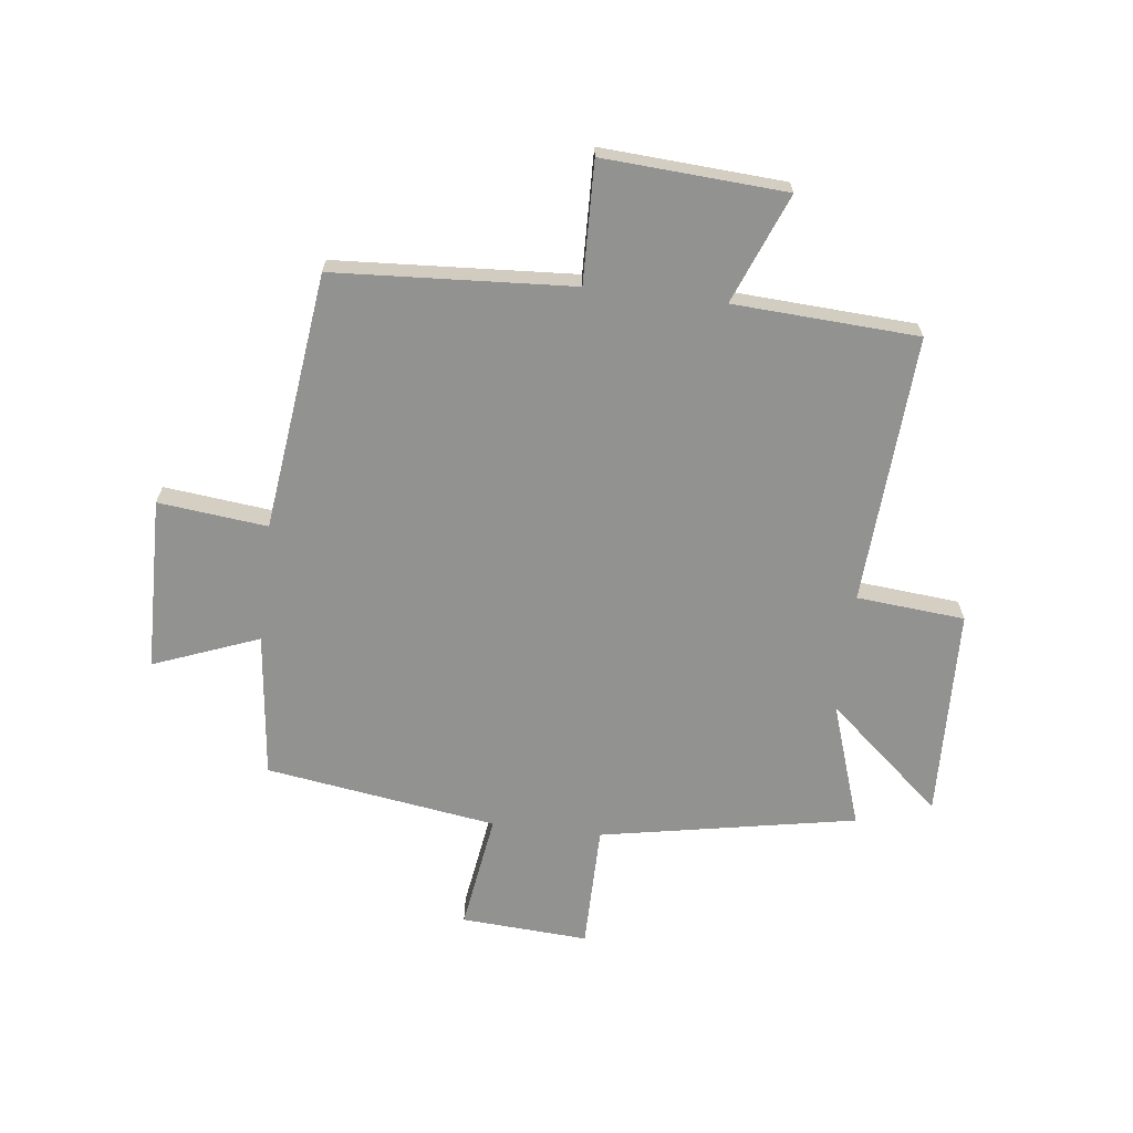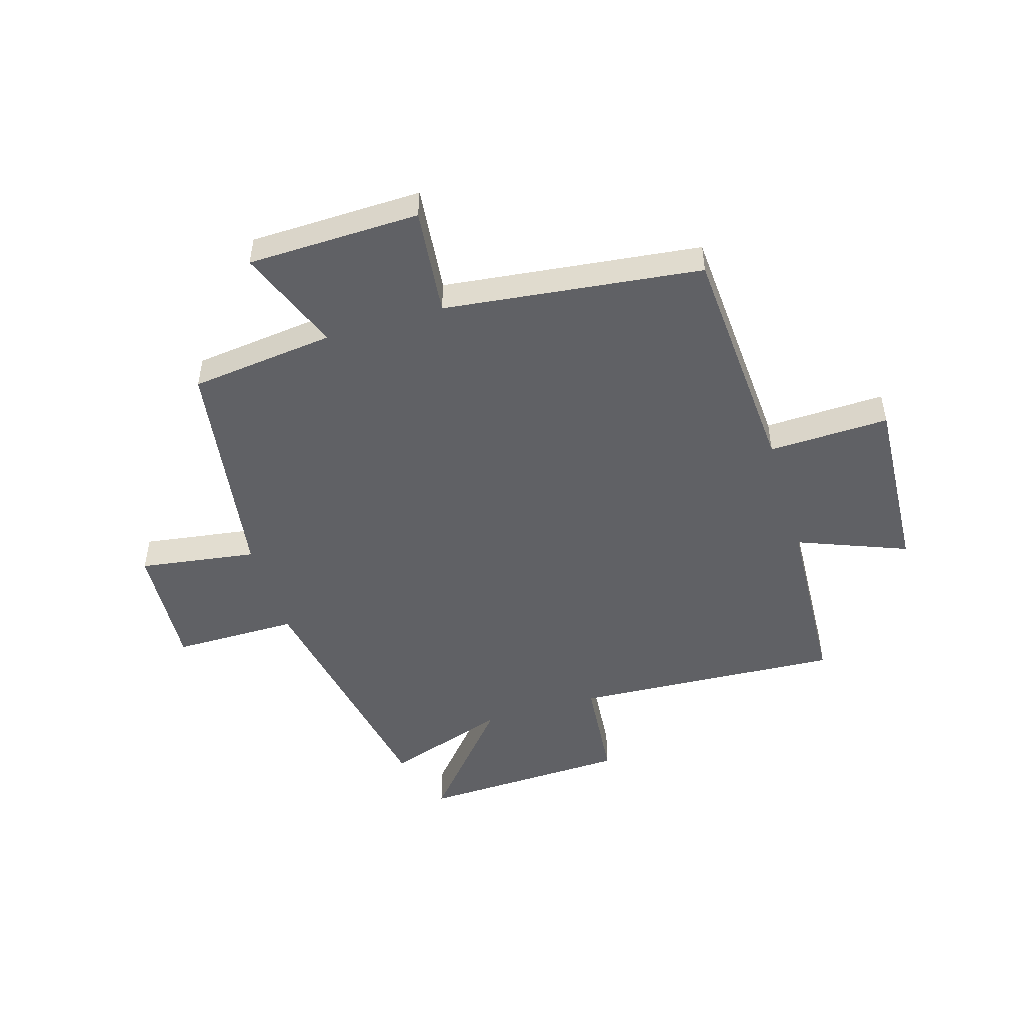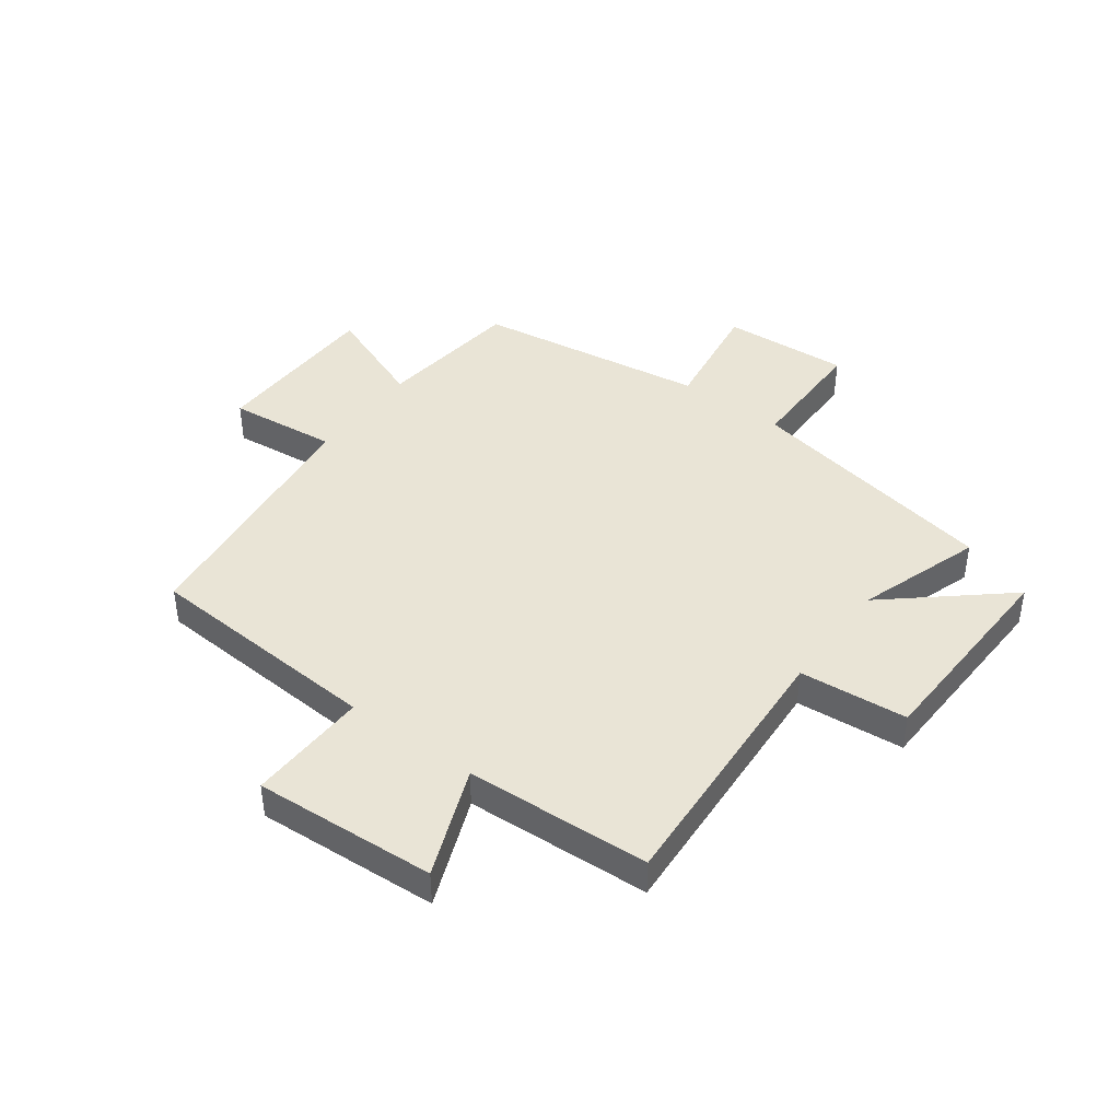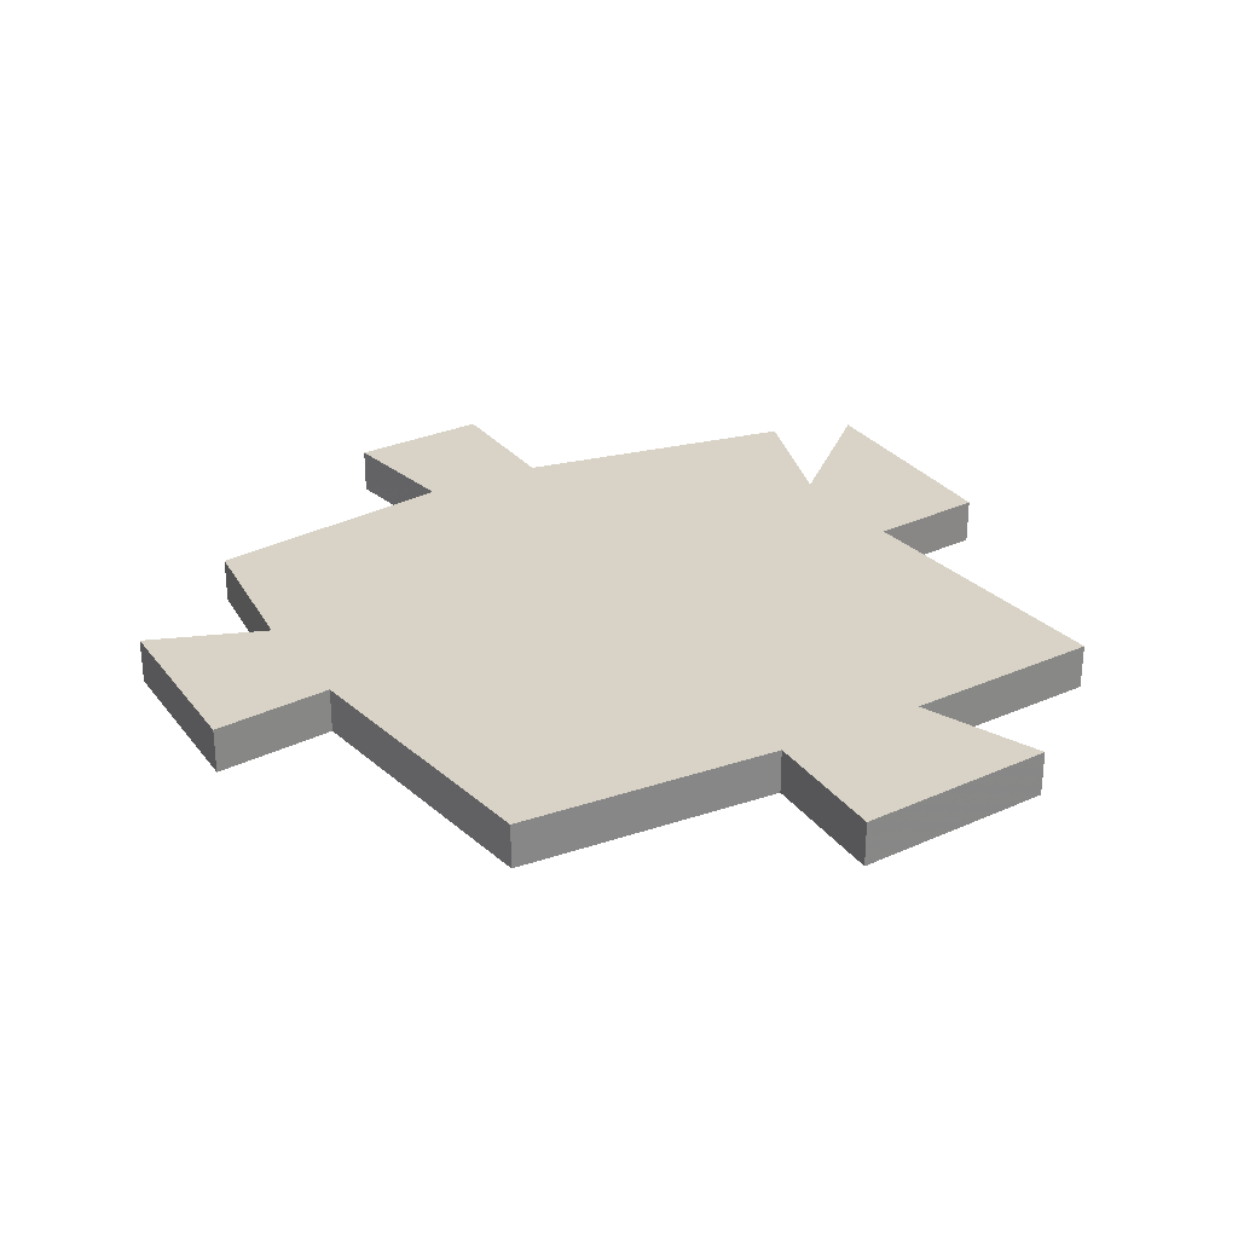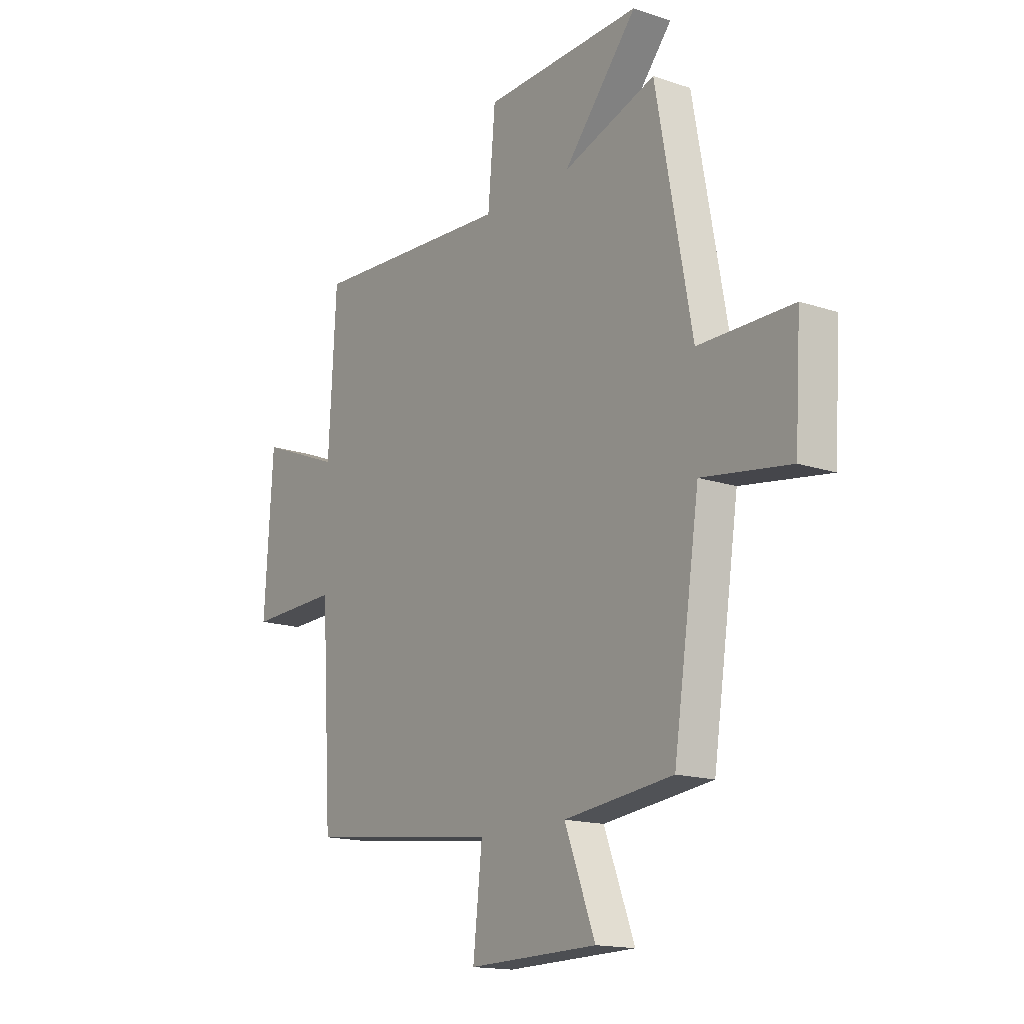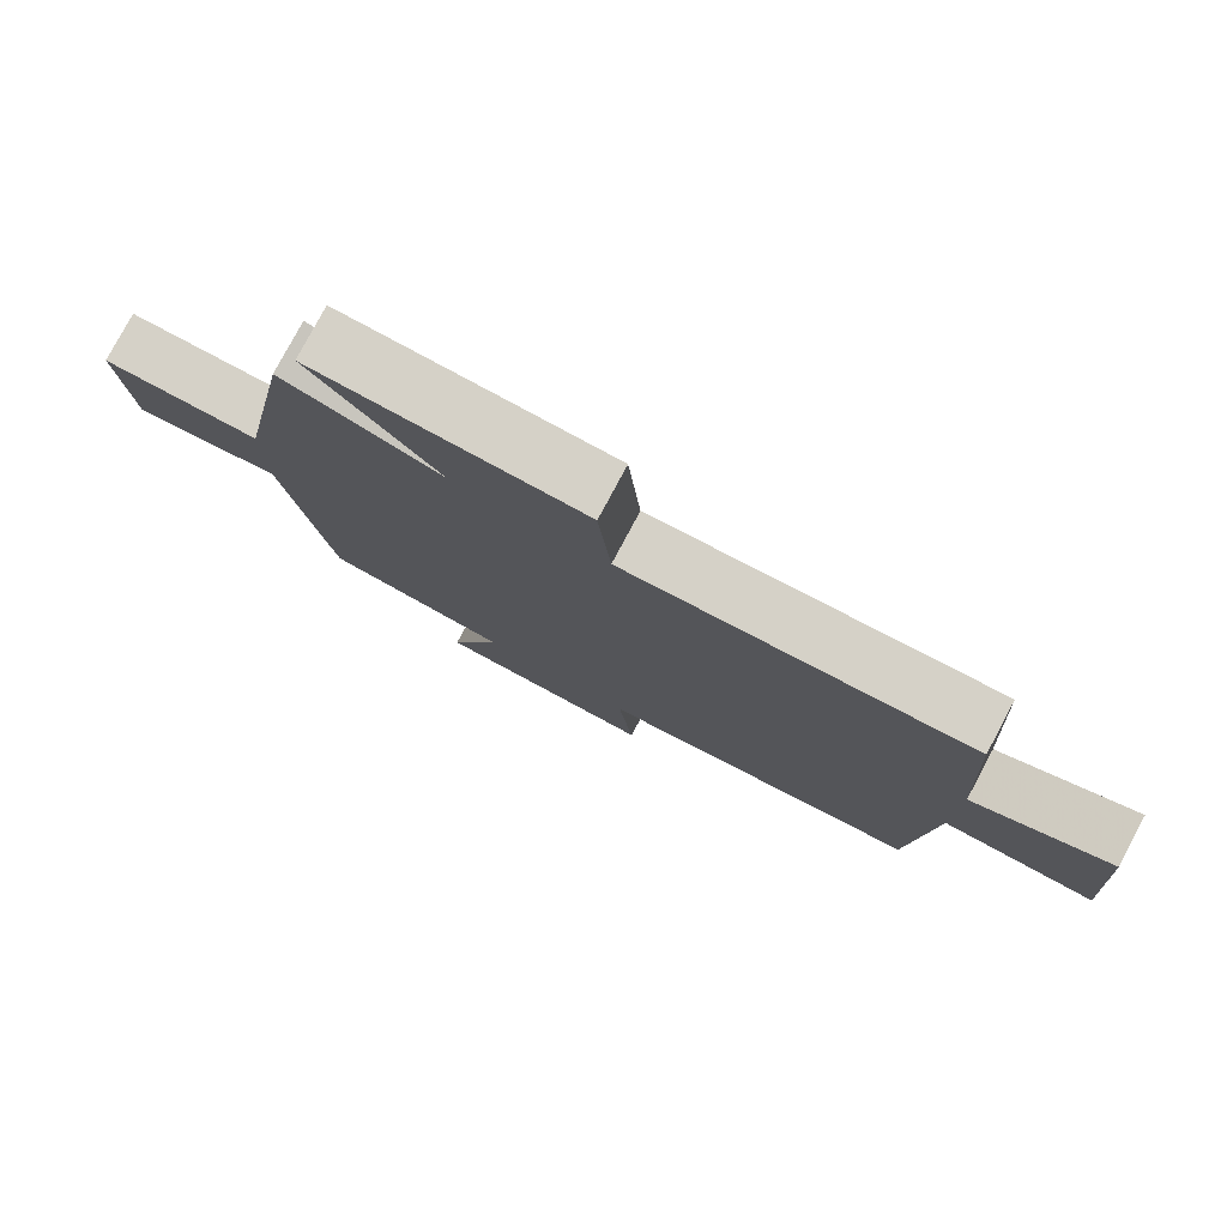
<metadata>
{"format":"obj","ext":"obj","renderer":"f3d","projection":"perspective","resolution":1024,"background":"white","views":[{"elev":-66.3,"azim":-96.8,"up":"+Y"},{"elev":-49.2,"azim":-163.0,"up":"+Y"},{"elev":42.5,"azim":-53.4,"up":"+Y"},{"elev":28.2,"azim":-120.6,"up":"+Y"},{"elev":-15.9,"azim":55.0,"up":"+Z"},{"elev":79.1,"azim":-151.9,"up":"+Z"}]}
</metadata>
<code>
v 0.439 0.07 -0.471
v 0.185 0.07 -0.5
v 0.256 0.07 -0.684
v -0.046 0.07 -0.69
v -0.025 0.07 -0.5
v -0.475 0.07 -0.445
v -0.5 0.07 -0.029
v -0.711 0.07 -0.035
v -0.691 0.07 0.283
v -0.5 0.07 0.207
v -0.482 0.07 0.529
v -0.012 0.07 0.5
v 0.005 0.07 0.689
v 0.373 0.07 0.701
v 0.2 0.07 0.5
v 0.417 0.07 0.572
v 0.5 0.07 0.125
v 0.719 0.07 0.124
v 0.705 0.07 -0.098
v 0.5 0.07 -0.067
v 0.439 0 -0.471
v 0.185 0 -0.5
v 0.256 0 -0.684
v -0.046 0 -0.69
v -0.025 0 -0.5
v -0.475 0 -0.445
v -0.5 0 -0.029
v -0.711 0 -0.035
v -0.691 0 0.283
v -0.5 0 0.207
v -0.482 0 0.529
v -0.012 0 0.5
v 0.005 0 0.689
v 0.373 0 0.701
v 0.2 0 0.5
v 0.417 0 0.572
v 0.5 0 0.125
v 0.719 0 0.124
v 0.705 0 -0.098
v 0.5 0 -0.067
f 17 18 19 20
f 15 16 17 20
f 15 20 1 2
f 12 13 14 15
f 12 15 2
f 10 11 12 2
f 7 8 9 10
f 5 6 7 10
f 5 10 2 3
f 3 4 5
f 40 39 38 37
f 40 37 36 35
f 22 21 40 35
f 35 34 33 32
f 22 35 32
f 22 32 31 30
f 30 29 28 27
f 30 27 26 25
f 23 22 30 25
f 25 24 23
f 1 21 22 2
f 2 22 23 3
f 3 23 24 4
f 4 24 25 5
f 5 25 26 6
f 6 26 27 7
f 7 27 28 8
f 8 28 29 9
f 9 29 30 10
f 10 30 31 11
f 11 31 32 12
f 12 32 33 13
f 13 33 34 14
f 14 34 35 15
f 15 35 36 16
f 16 36 37 17
f 17 37 38 18
f 18 38 39 19
f 19 39 40 20
f 20 40 21 1

</code>
